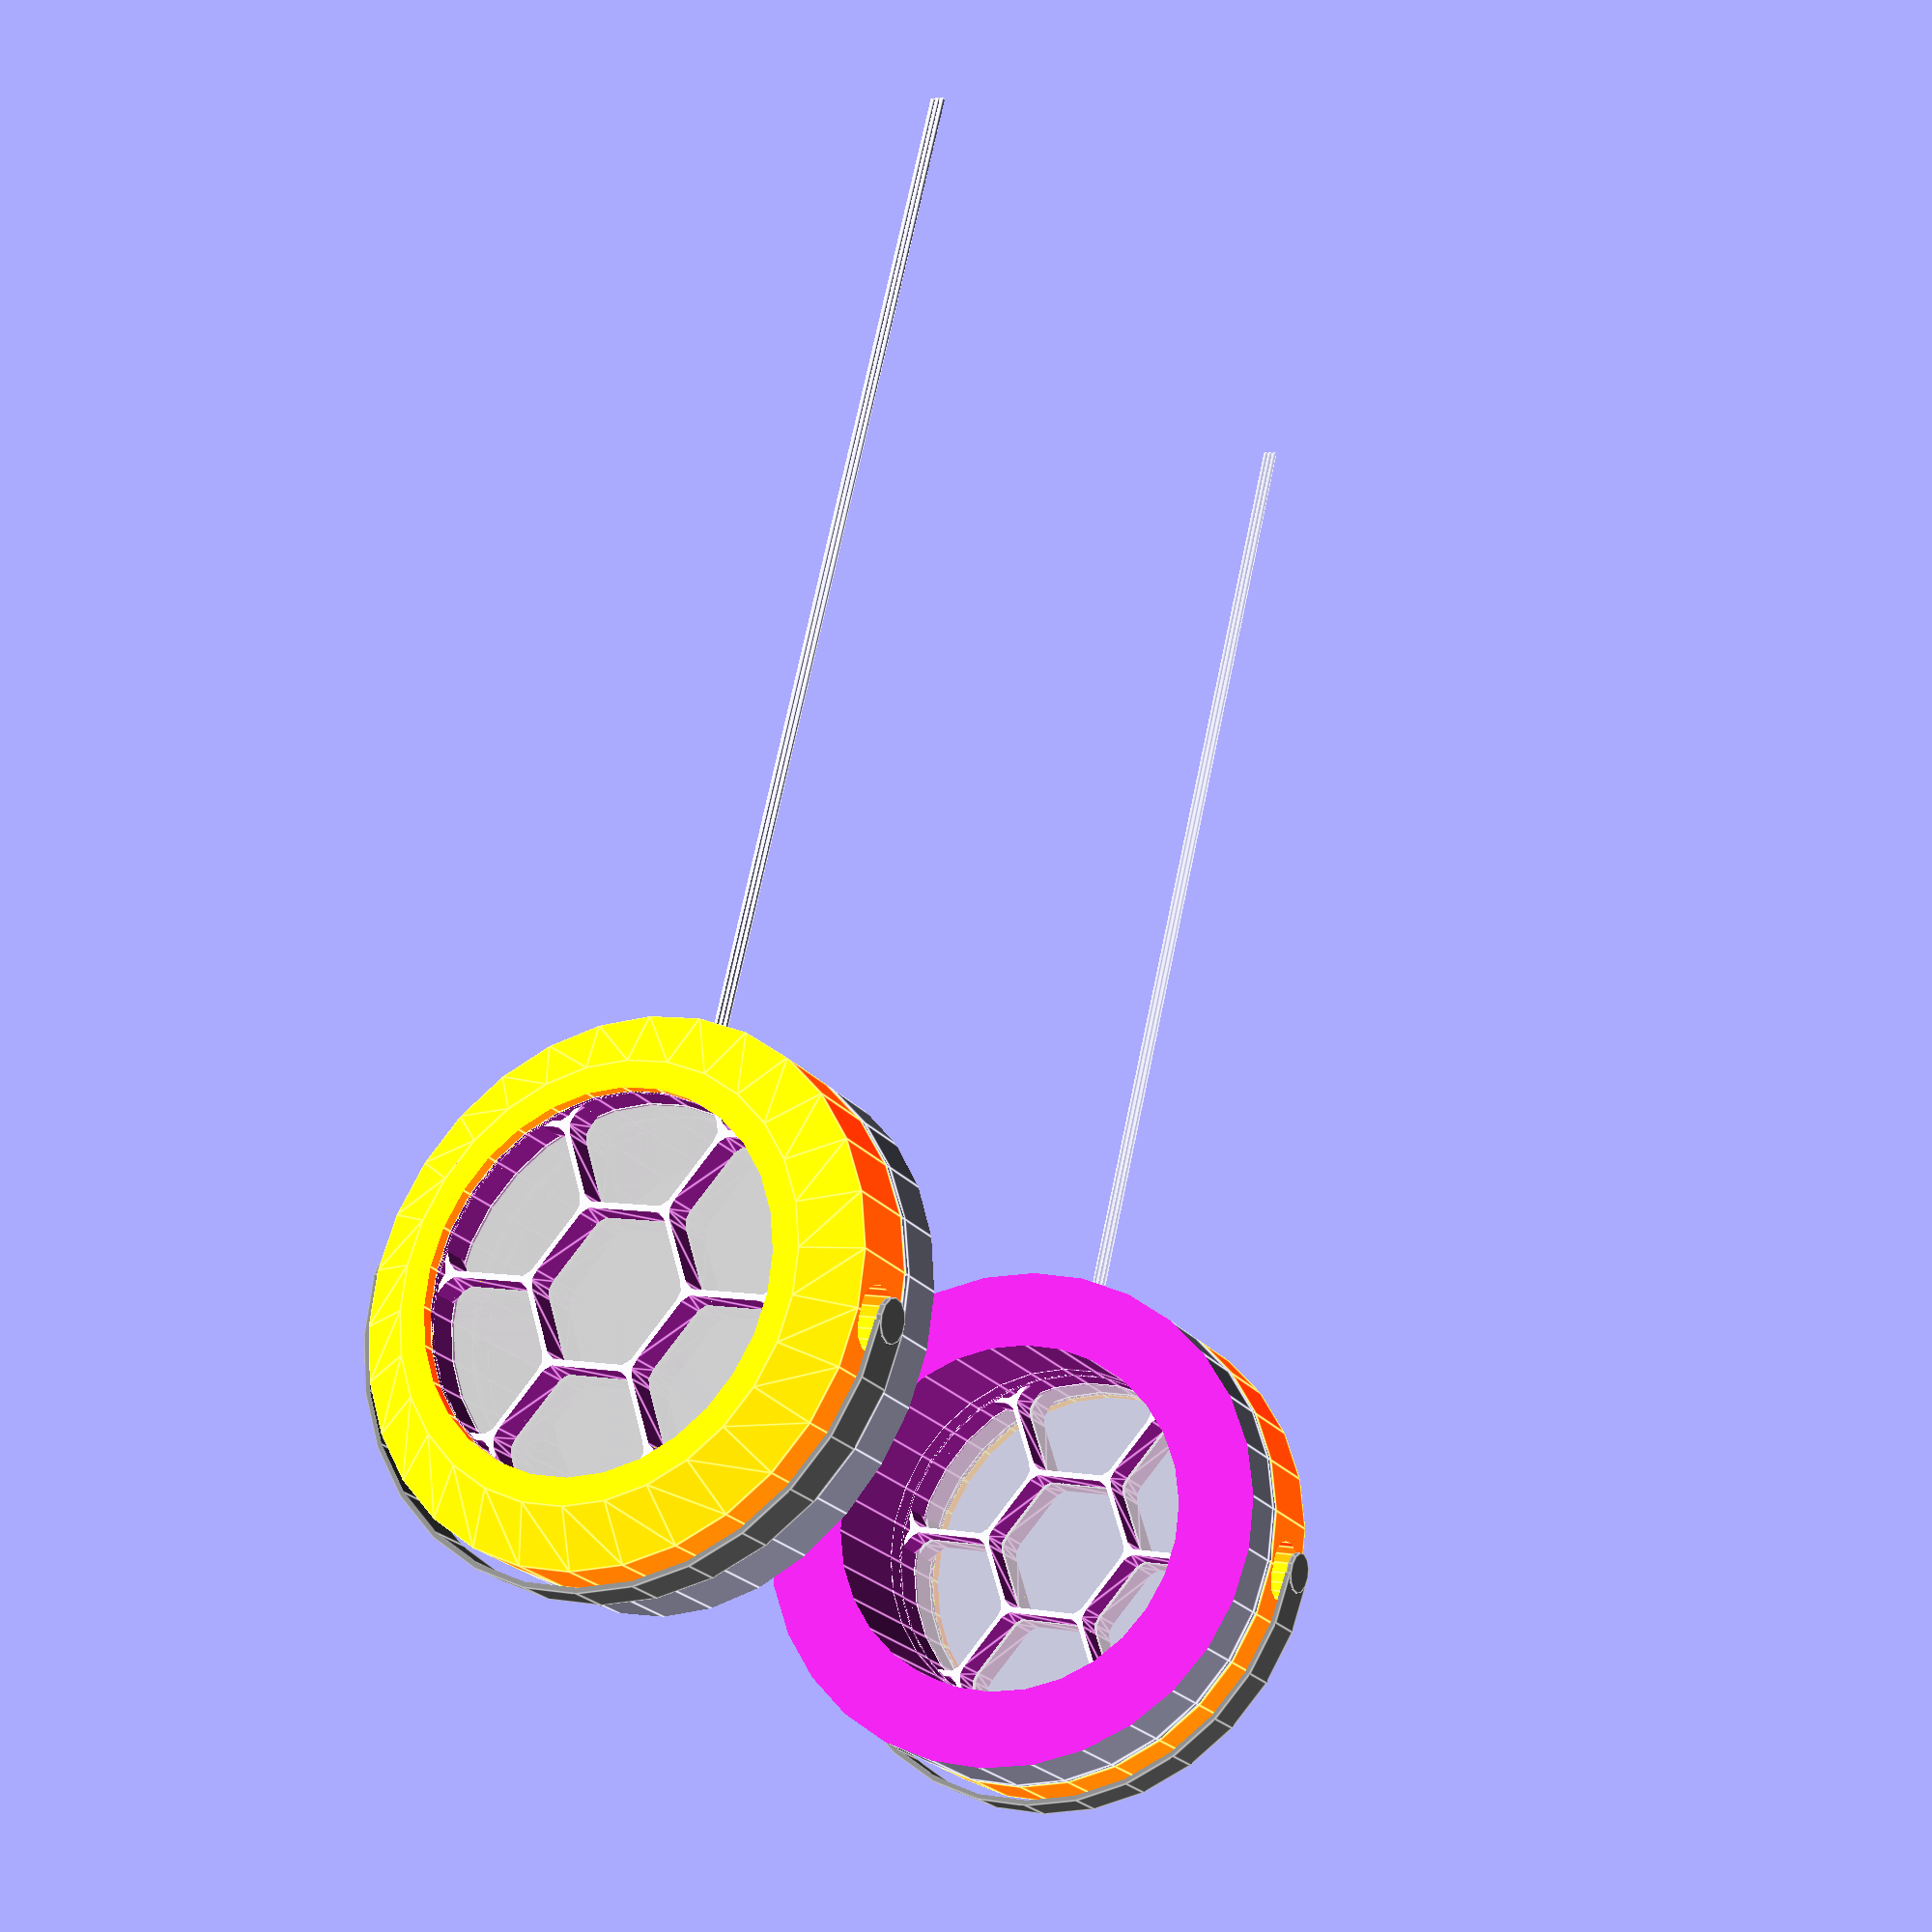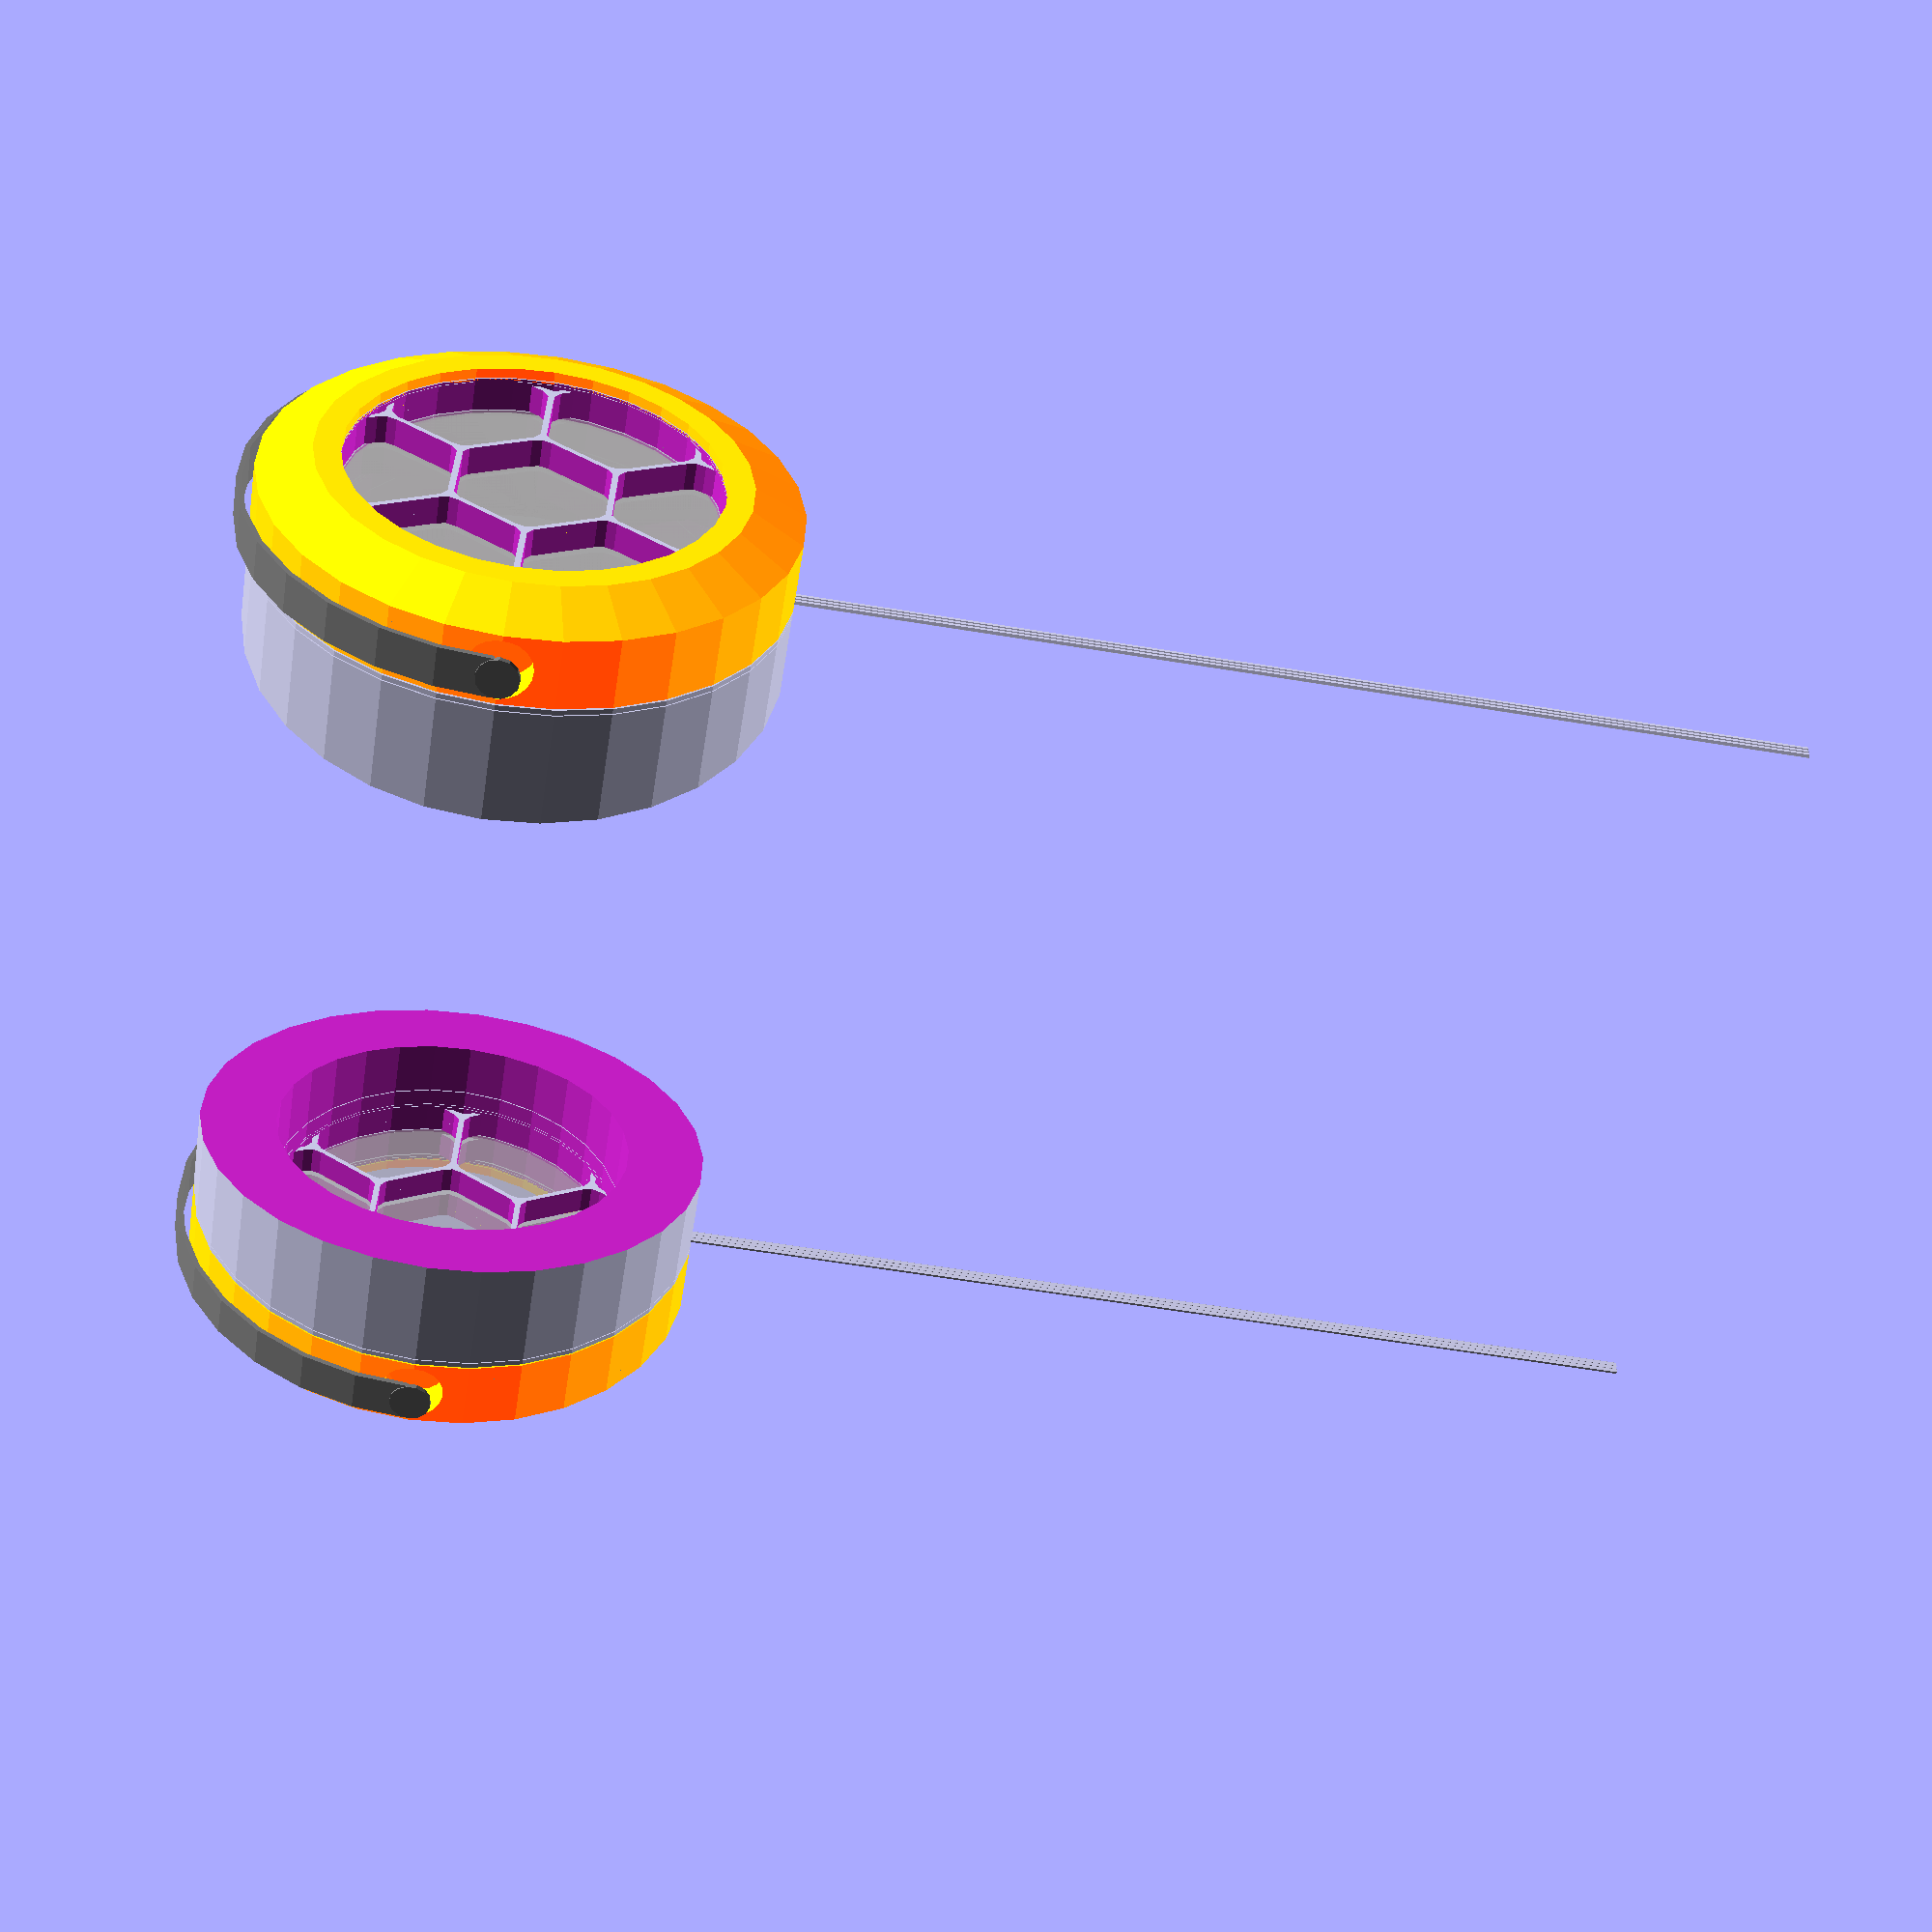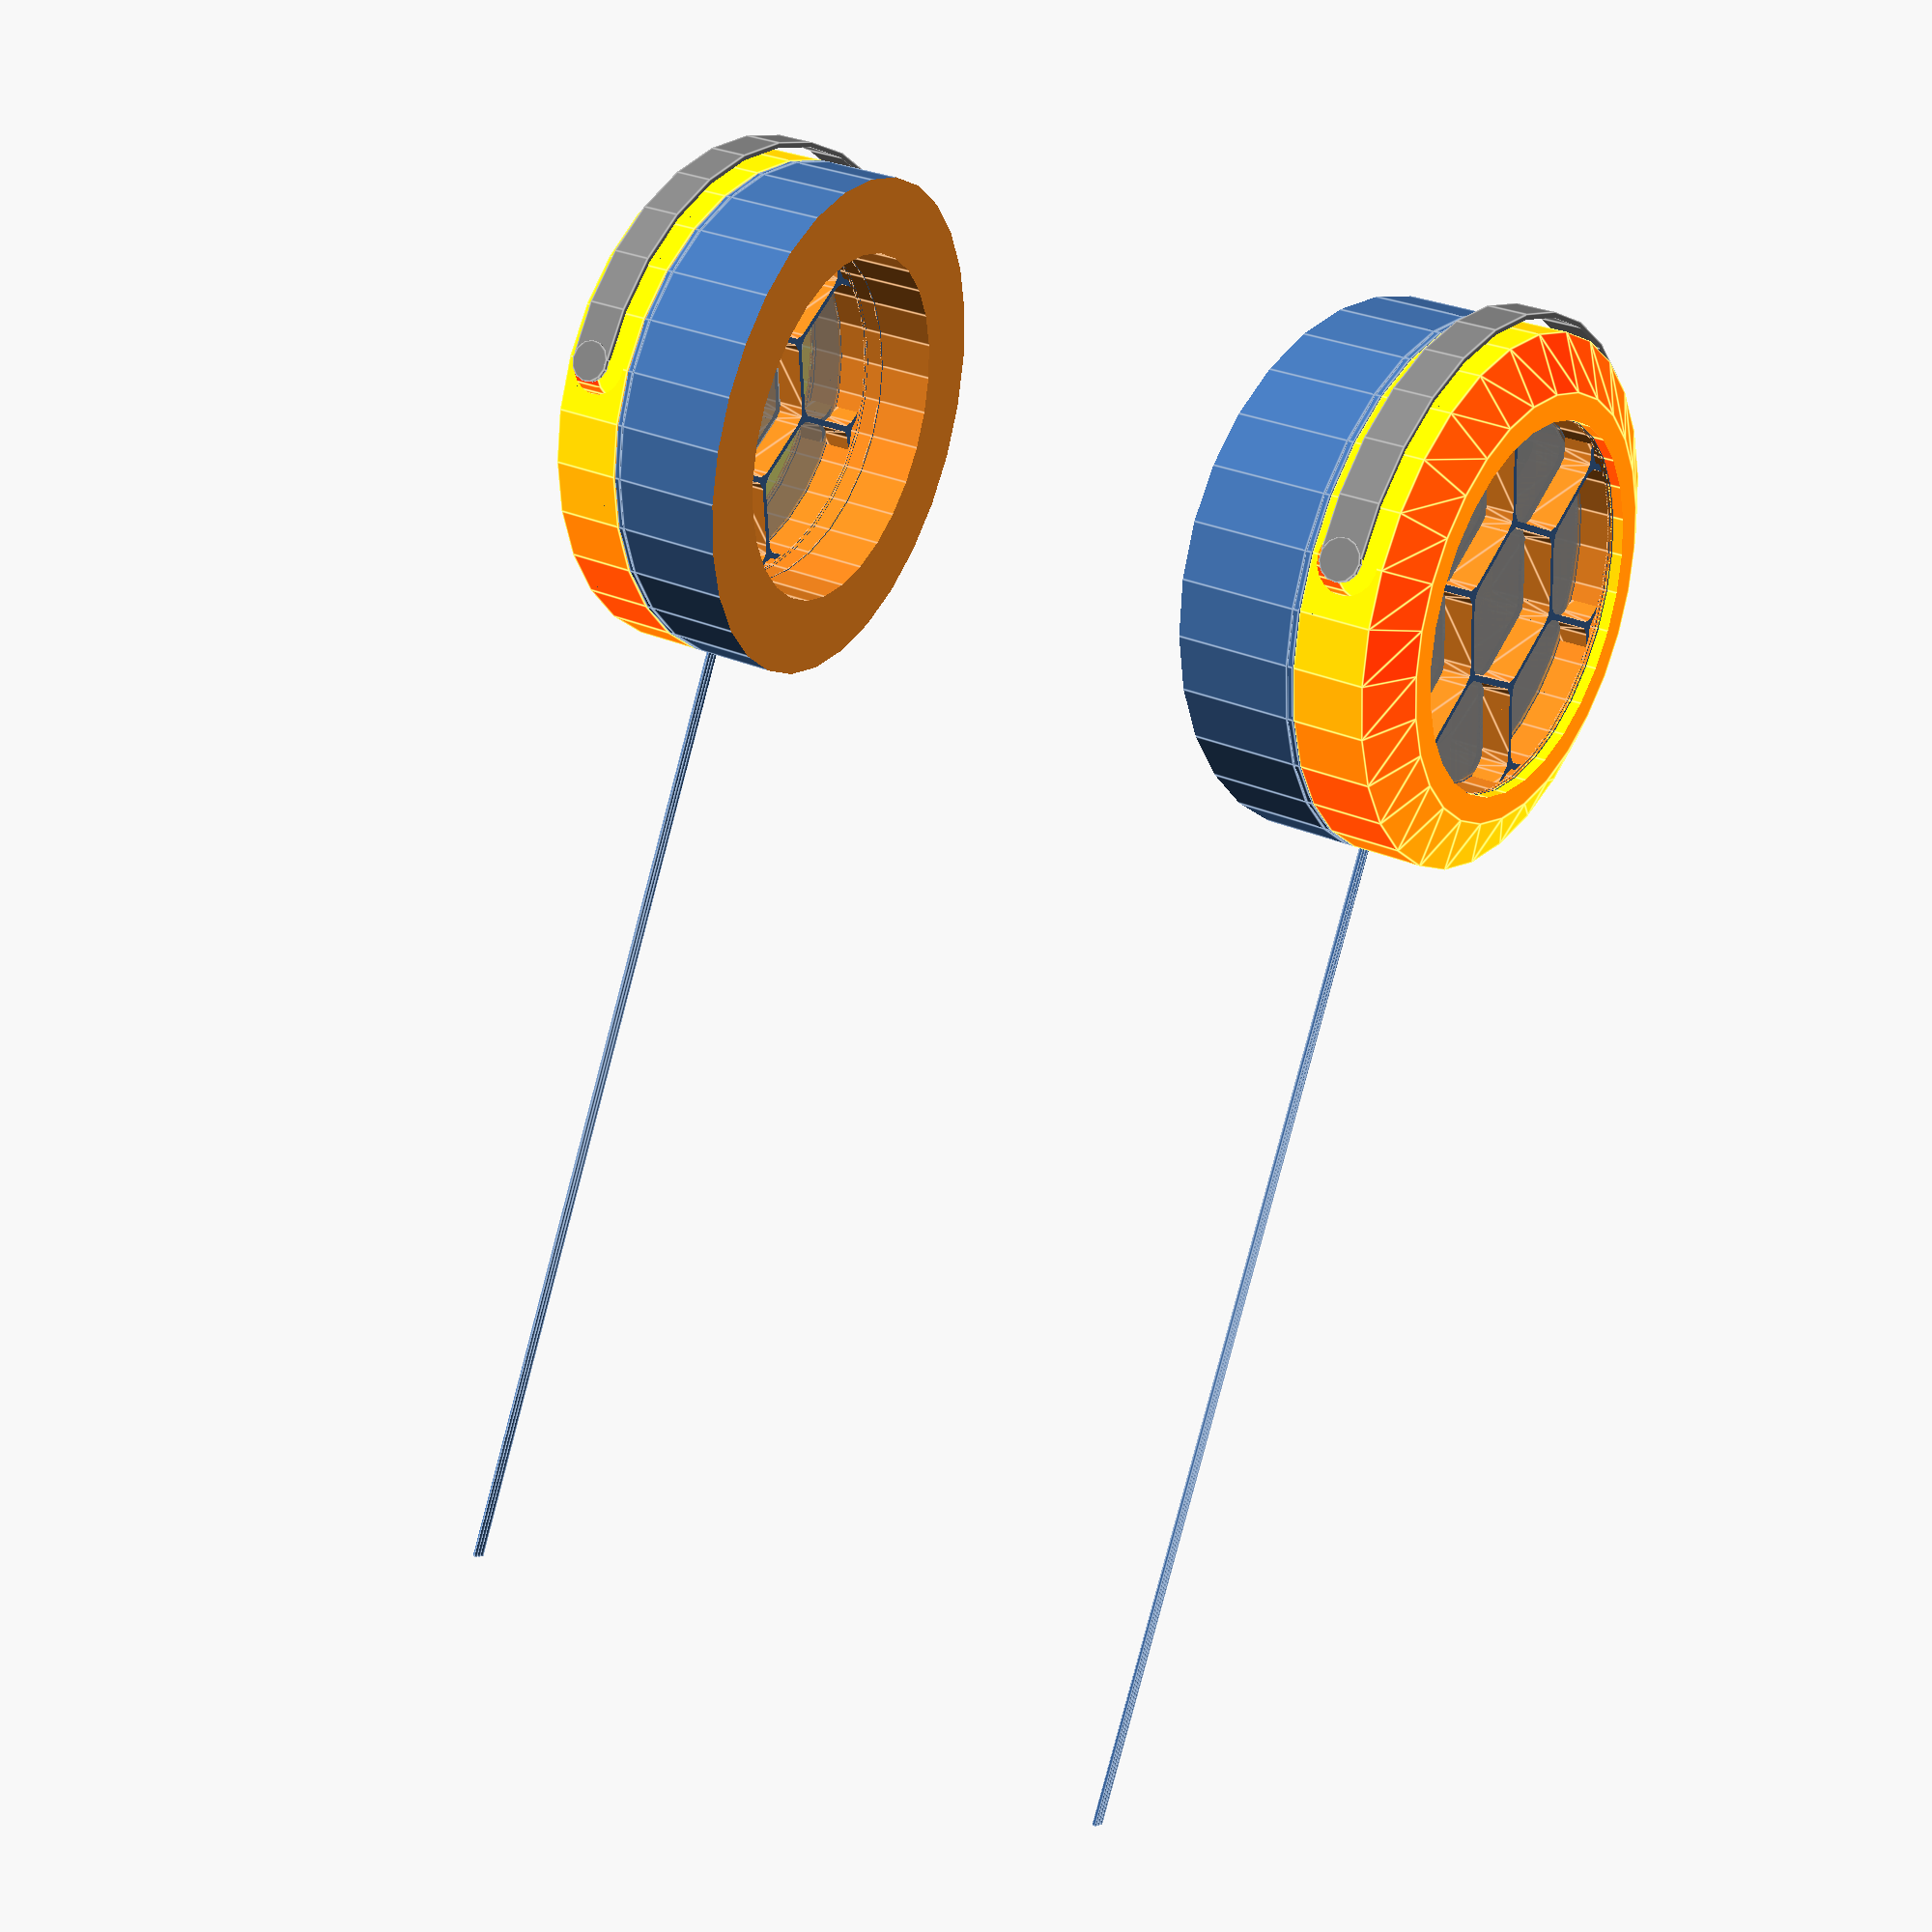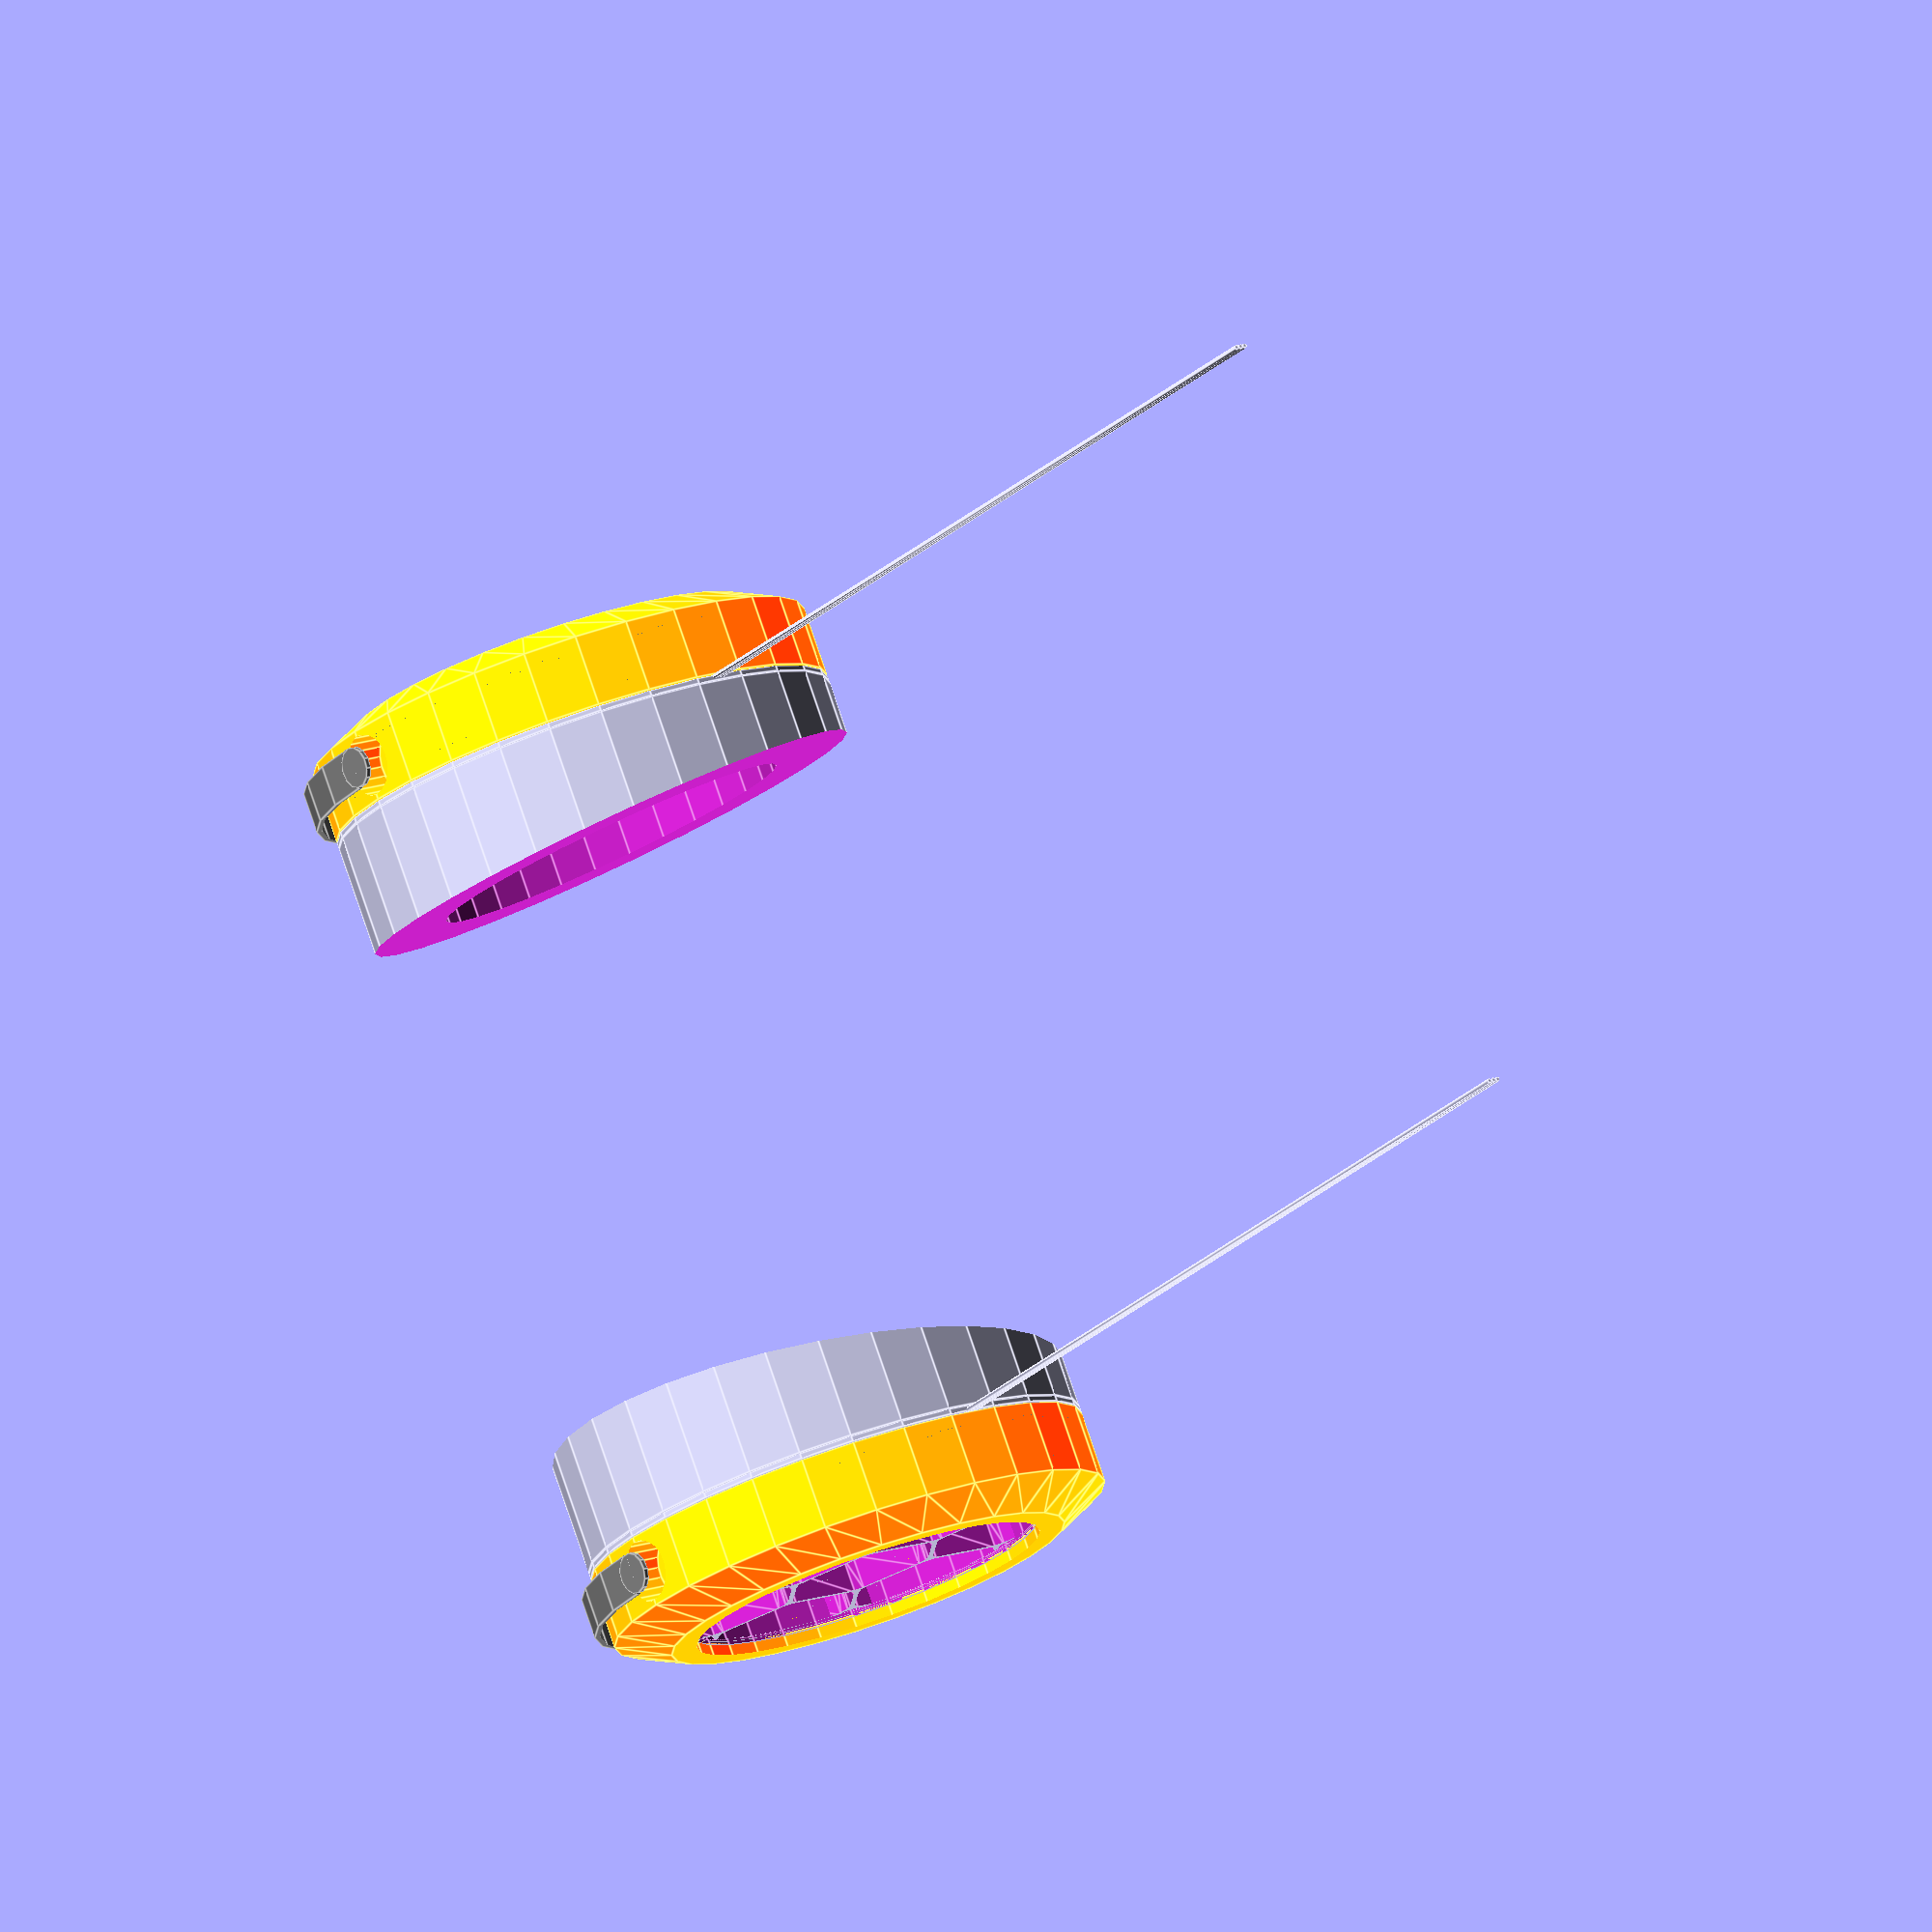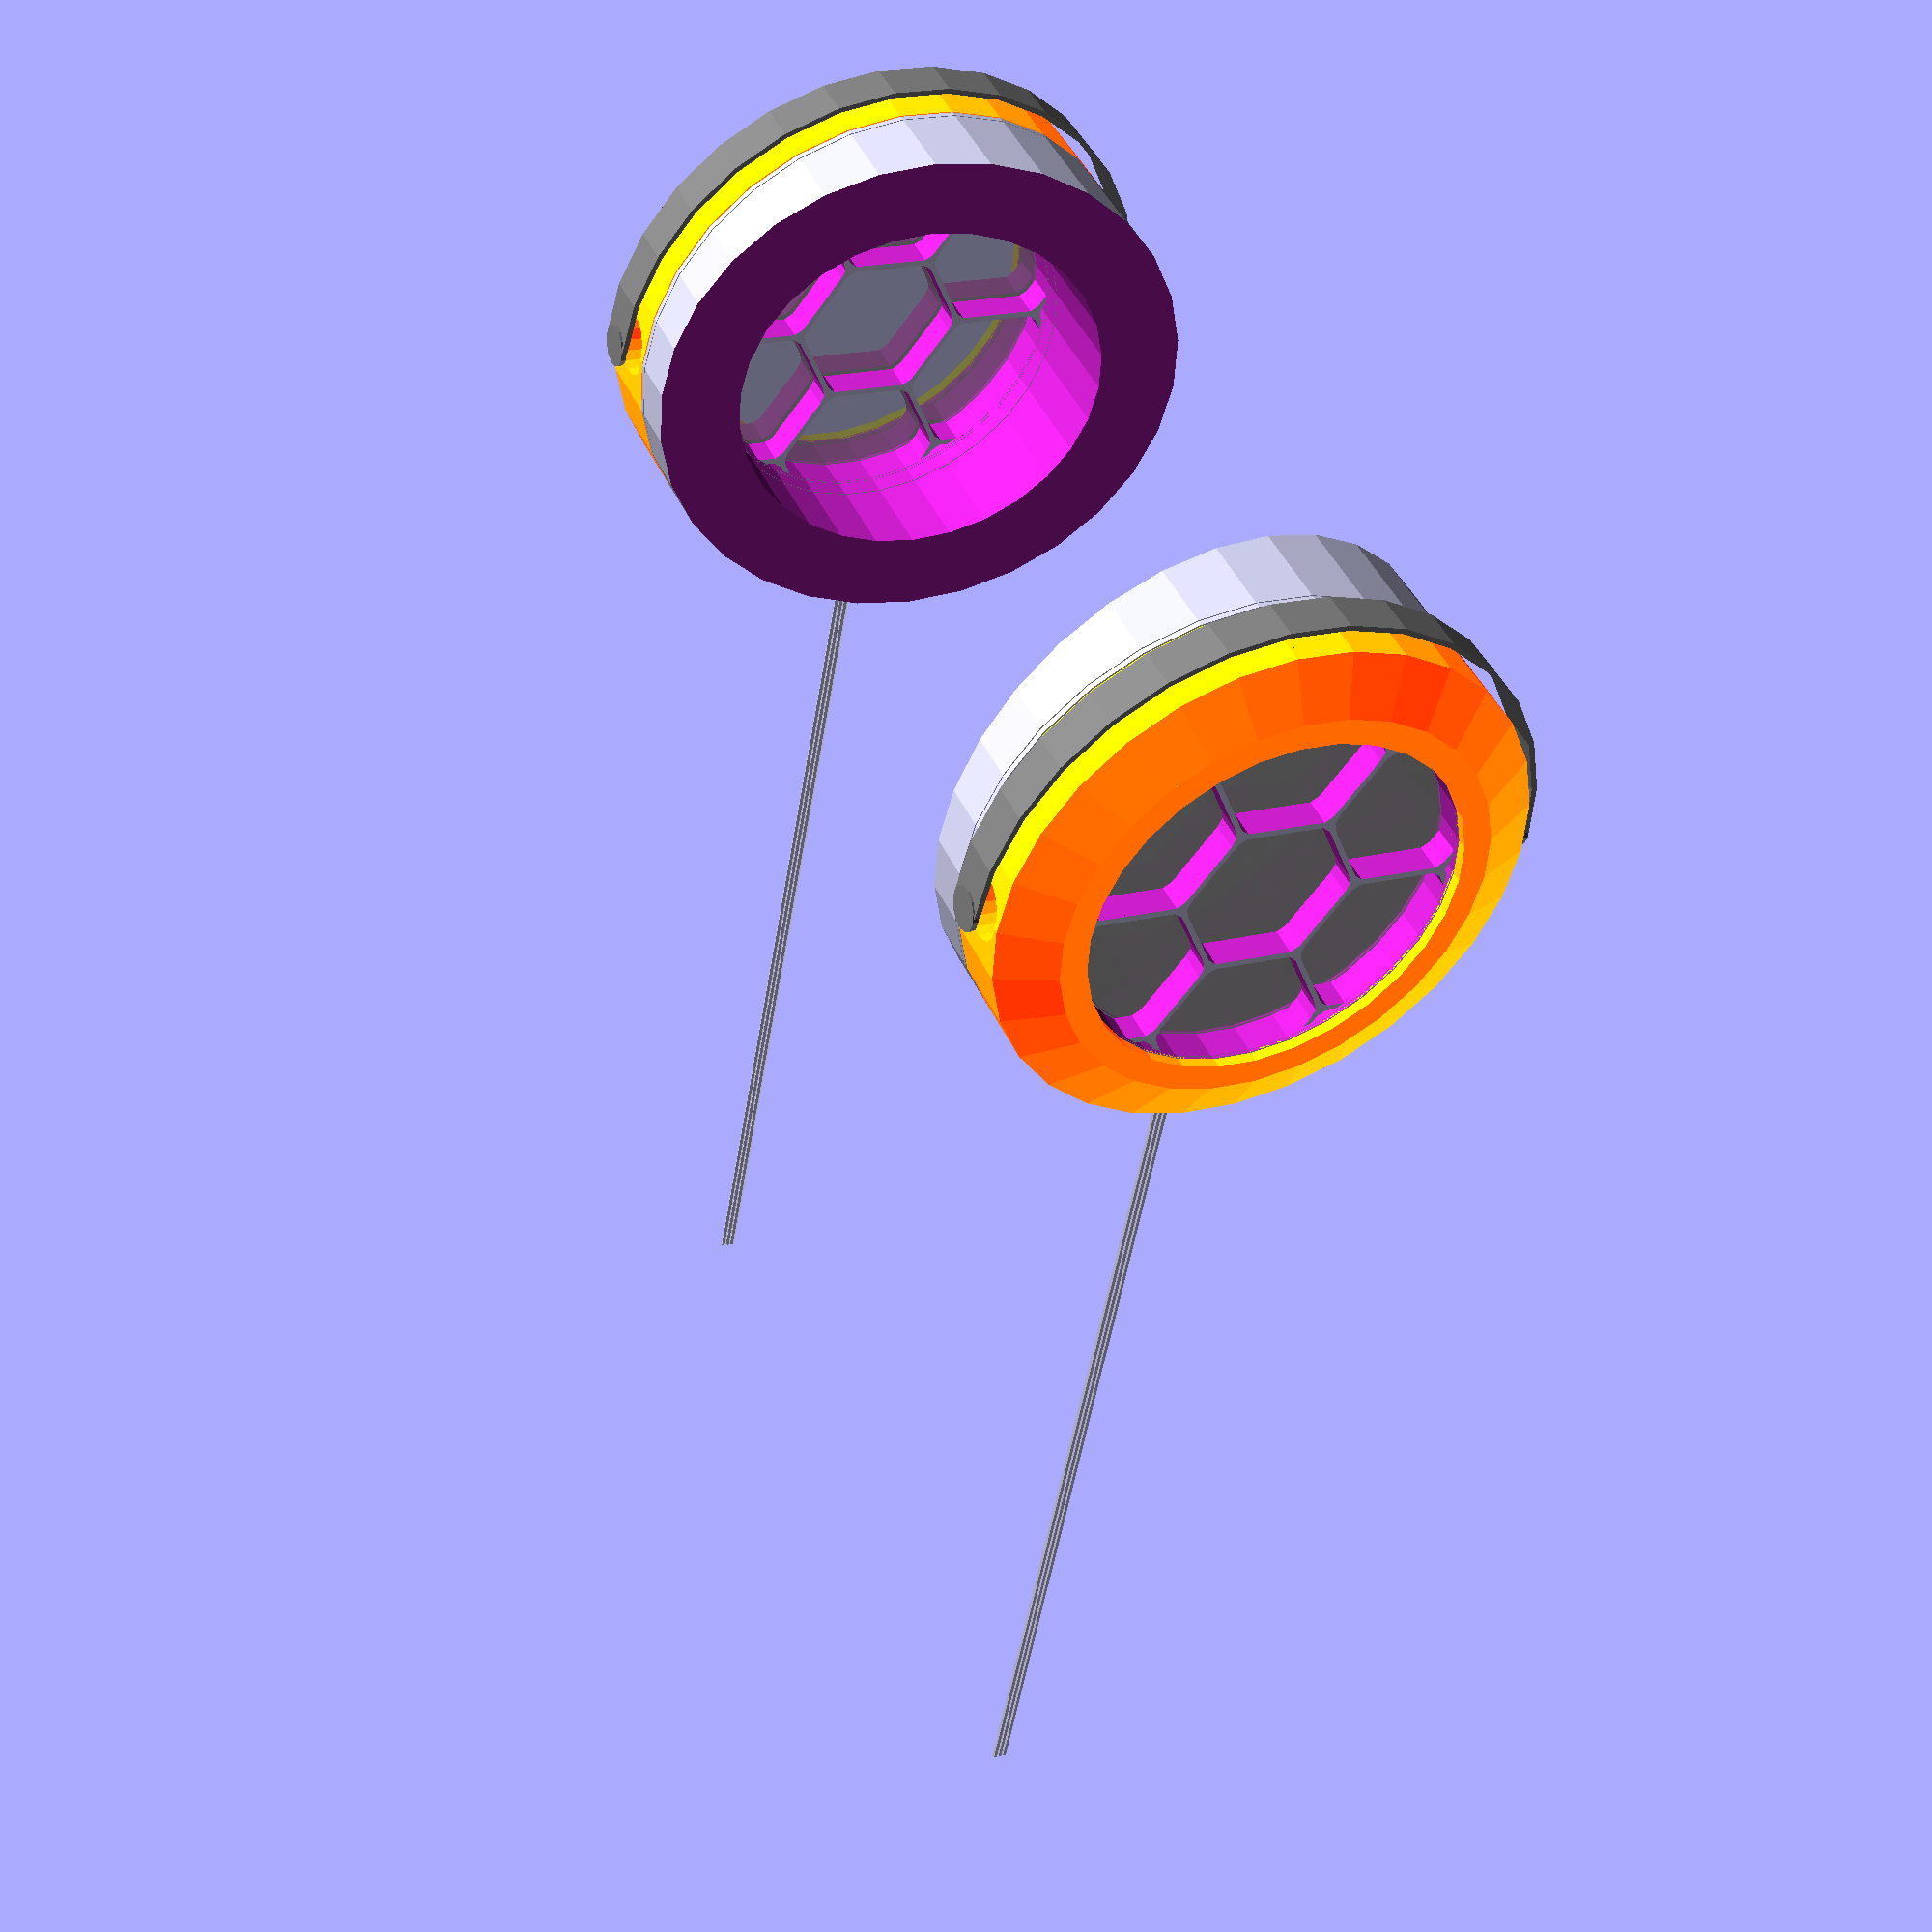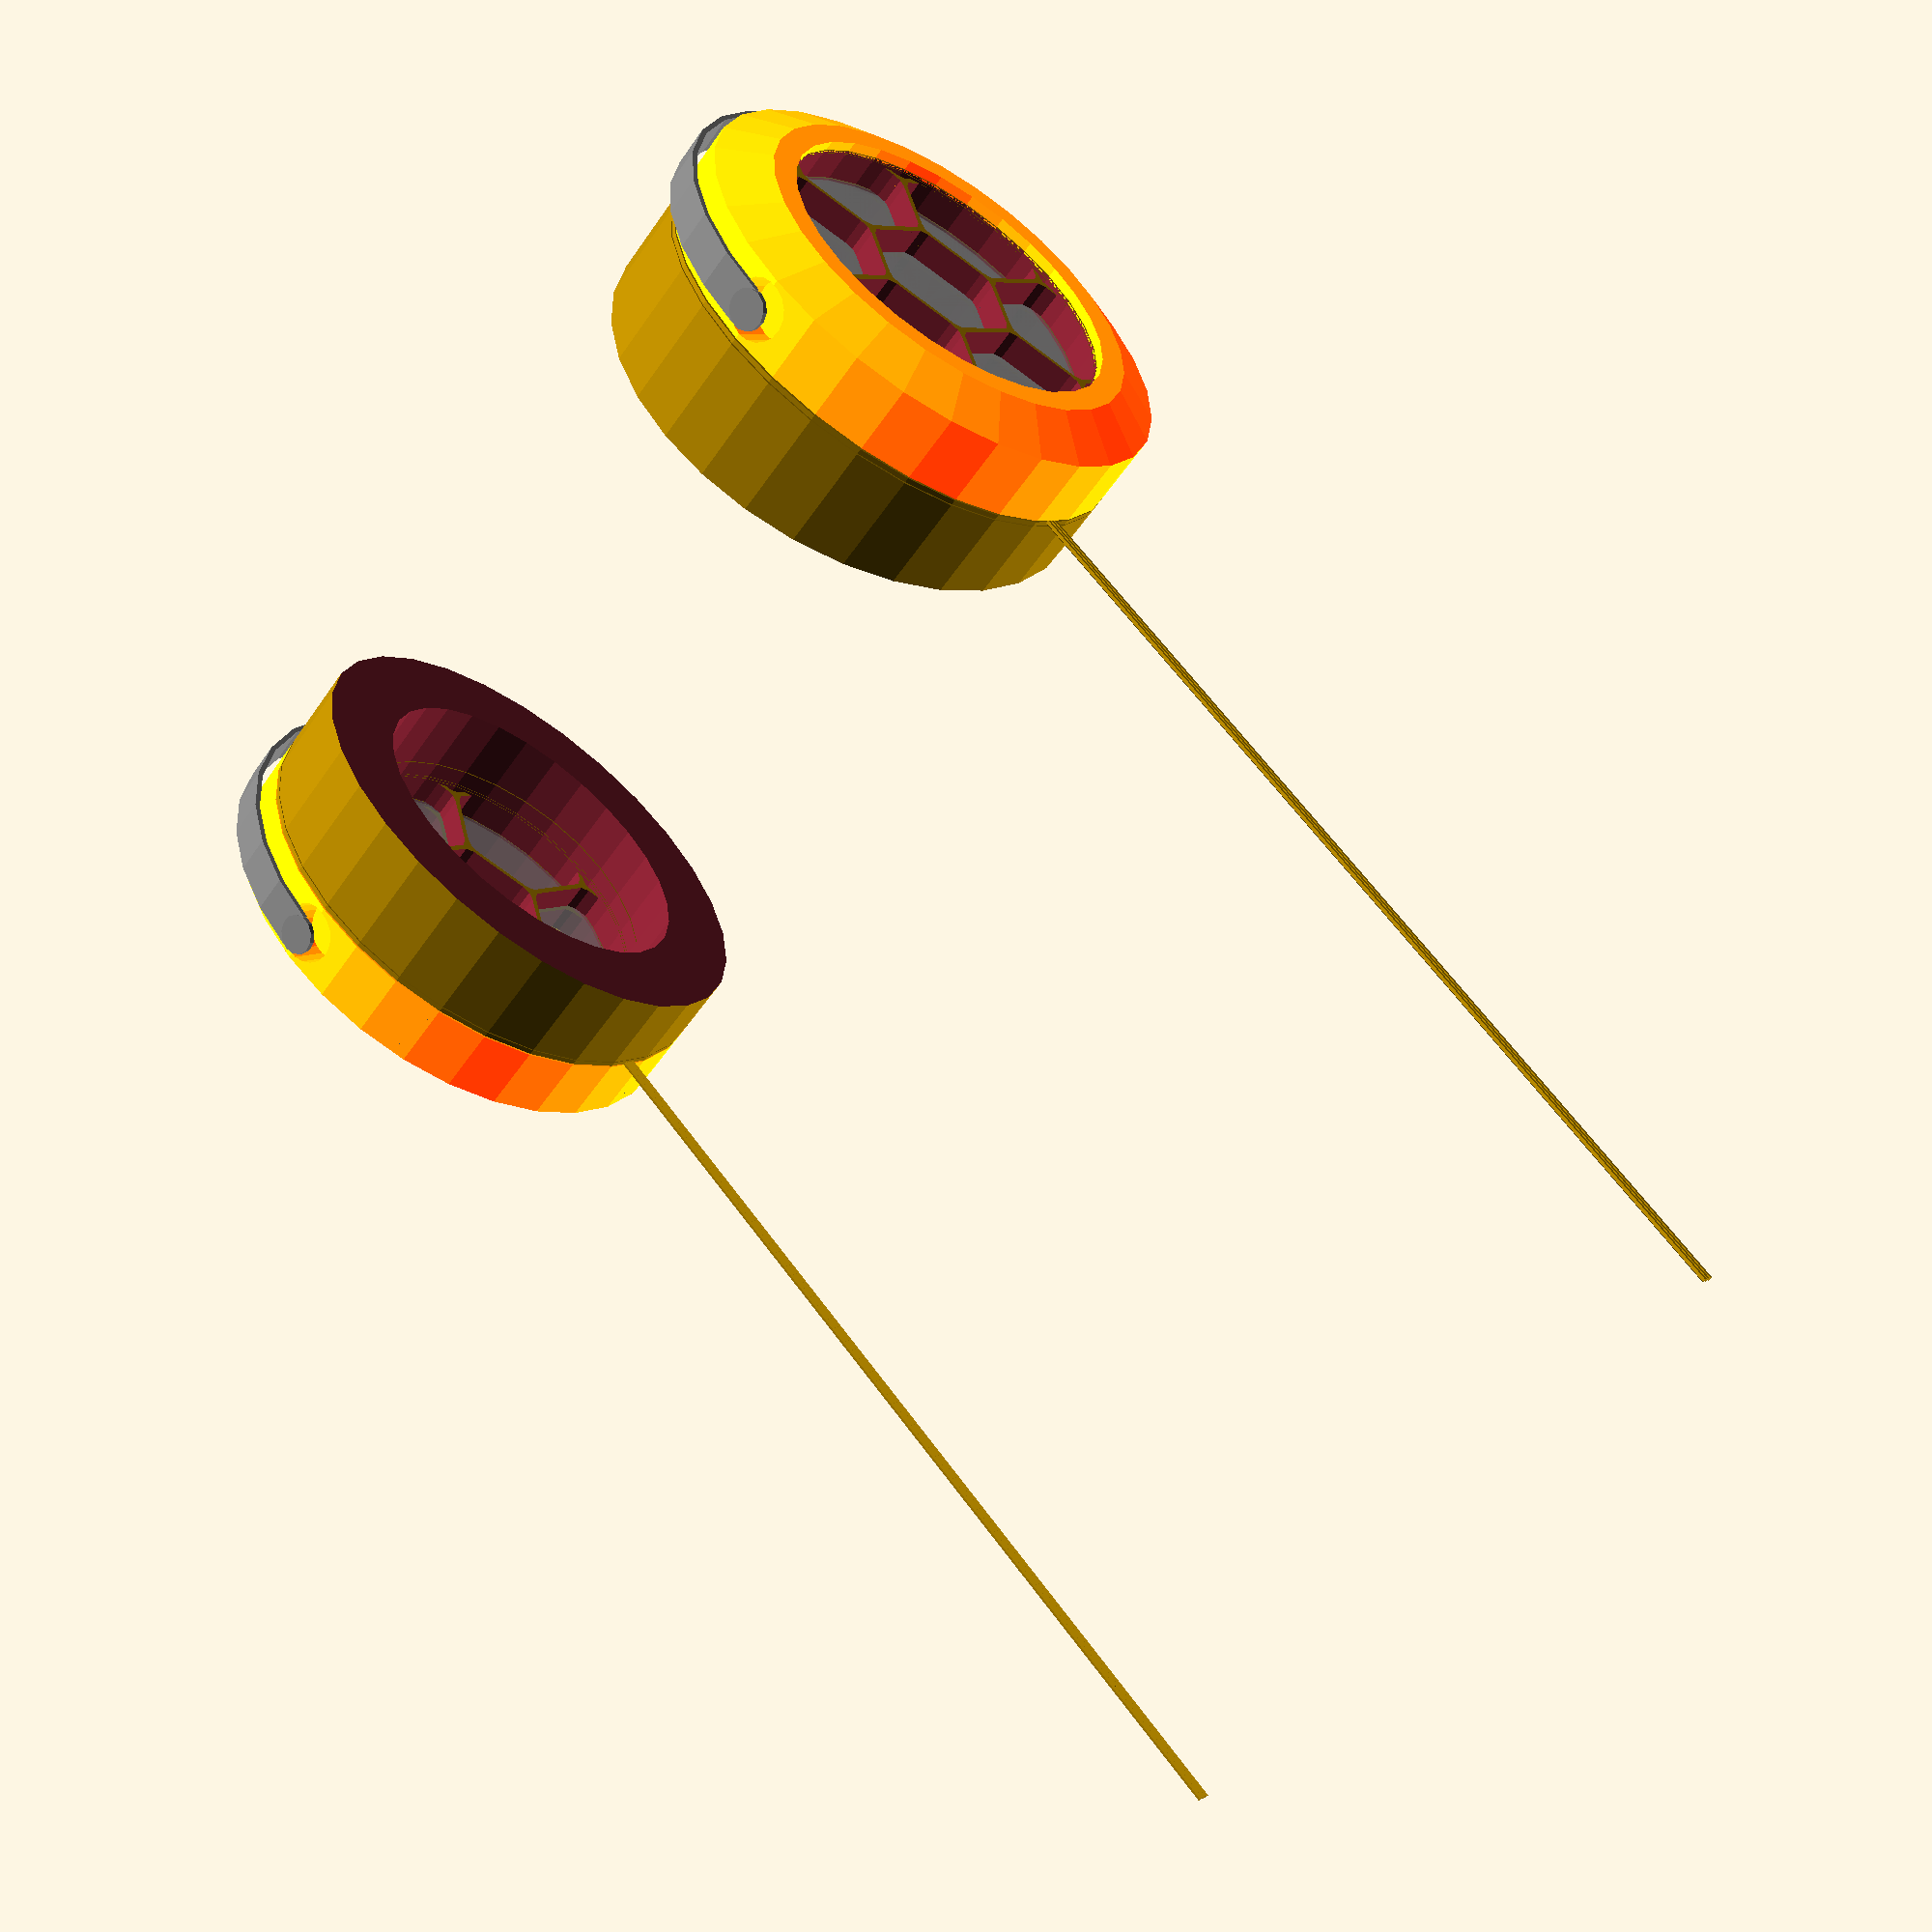
<openscad>
// ear height = 65m
// width = 35
// top depth = 20mm
// rear depth = 25mm

//$fn=64;

//ear
//resize([40, 70]) cylinder(r=1, h=20, $fn=64);

module hexgrid(r, off, nx, ny, h) {
	a = r * cos(180/6);
	
	wx = ((r+(r/2)) + (off/2)) * (nx - 1);
	wy = ((a*2)+(off/2)) * (ny);
	translate([-wx/2, -wy/2, 0])
	for (y = [0 : ny-1]) {
		for (x = [0 : nx-1]) {
			yoff = x % 2 == 0 ? (a) + (off/4) : 0;
			
			dx = ((r+(r/2)) + (off/2))*x;
			dy = ((a*2)+(off/2))*y + yoff;
			
			rd = 3;
			translate([dx,dy,0]) 
				minkowski() {
					cylinder(r=r-(rd+0.5), h=0.000001, $fn=6);	// not correct but looks good enough
					cylinder(r=rd, h=h);
				}
		}
	}
}

module stator() union(){
	height = 6;
	activeDiameter = 72;
	wallThickness = (0.4*4);
	meshThickness = 0.5;
	outerRingWidth = 80 - (activeDiameter + (meshThickness*2) + wallThickness);
	od = activeDiameter + outerRingWidth + (meshThickness*2) + wallThickness;
	
    if (true) difference() {
        cylinder(r=activeDiameter/2, h=height-meshThickness);
		translate([0,0,-0.5]) hexgrid(16, wallThickness, 5, 5, height+1);
    }

    if (true) difference() {
        cylinder(r=(activeDiameter)/2, h=height-meshThickness);
        translate([0,0,-0.5]) cylinder(r=(activeDiameter - wallThickness)/2, h=height+1);
	}
	
	if (true) difference() {
		cylinder(r=(od)/2, h=height);
		translate([0,0,-0.5]) cylinder(r=(activeDiameter + (meshThickness*4))/2, h=height+meshThickness+1);
		
		for (i = [0 : 5]) {
			rotate([0,0,(60 * i) + 30]) translate([0,(80 + 1)/2,-0.5]) cylinder(r=5/2, h=height+1);
		}
	}
	if (true) difference() {
		cylinder(r=(activeDiameter + (meshThickness*4) + wallThickness)/2, h=height/2);
		translate([0,0,-0.5]) cylinder(r=(activeDiameter-wallThickness)/2, h=height+1);
		translate([0,(activeDiameter + (meshThickness*4) + wallThickness)/2,(height/2)-0.5]) cube([5, 5, height], center=true);
	}

    // mesh
	if (true) translate([0,0,5.5]) %cylinder(r=activeDiameter/2, h=0.5);
}

module meshRetainer() {
	difference() {
		cylinder(r=73.5/2, h=3);
		translate([0,0,-0.5]) cylinder(r=(73.5-1)/2, h=3+1);
	}
}

module spacer(slot) {
	h = 0.5;
	id = 70;
	od = 73.5;
	difference() {
		cylinder(r=od/2, h=h);
		translate([0,0,-0.5]) cylinder(r=id/2, h=h+1);

		if (slot) translate([0,0,0.25]) difference() {
			cylinder(r=((id+((od-id)/2)) +0.5) /2, h=0.5);
			translate([0,0,-0.5]) cylinder(r=((id+((od-id)/2)) -0.5) /2, h=1);
		}
	}
}

module dustSpacer() {
	h = 0.5;
	id = 70;
	od = 80;
	difference() {
		cylinder(r=od/2, h=h);
		translate([0,0,-0.5]) cylinder(r=id/2, h=h+1);
		
		for (i = [0 : 5]) {
			rotate([0,0,(60 * i) + 30]) translate([0,(80 + 1)/2,-0.5]) cylinder(r=5/2, h=h+1);
		}
	}
}

module diaphragm() {
	spacer(true);
	if (true) translate([0,0,0.5]) %cylinder(r=73.5/2, h=0.01);
	translate([0,0,0.51]) spacer(false);
}

module driver() {
	translate([0,0,0]) rotate([0,0,0]) {
		stator();
		translate([0,0,3]) meshRetainer();
	}
	translate([0,0,5.5]) diaphragm();
	translate([0,0,12.1]) rotate([0,180,0]) {
		stator();
		translate([0,0,3]) meshRetainer();
	}
}

module cans() color([10,1,0]) {
	h = 19;
	od = 100;
	id = 80;
	open_d = 70;
	difference() {
		union() {
			translate([0,0,h-5]) cylinder(r1=od/2, r2=id/2, h=5);
			cylinder(r=od/2, h=h-5);
		}
		translate([0,0,-0.5]) cylinder(r=id/2, h=h+2);
		
		// cut with chisel
		translate([-2.5,(id/2)-2,-3]) cube([5,5,h]);
		
		// Drill holes
		translate([(od/2) - (5-2),0,(h-5)/2]) rotate([0,90,0]) cylinder(r=12/2, h=10, center=true);
		translate([(-od/2) + (5-2),0,(h-5)/2]) rotate([0,90,0]) cylinder(r=12/2, h=10, center=true);
	}
	
	translate([0,0,h-2]) difference() {
		cylinder(r=id/2, h=2);
		translate([0,0,-0.5]) cylinder(r=open_d/2, h=3);
	}
}

module earpad() {
	difference() {
		d = 100;
		h = 30;
		cylinder(r=d/2, h=h);
		translate([0,0,-0.5]) cylinder(r=(d-30)/2, h=h+1);
		translate([0,0,16]) rotate([0,8,0]) cylinder(r=100, h=30);
	}
}

module wires() {
	union () {
		translate([0,0,0]) cylinder(r=1/2, h=200);
		translate([0,1,0]) cylinder(r=1/2, h=200);
		translate([0,2,0]) cylinder(r=1/2, h=200);
	}
}

module band() color([0.5, 0.5, 0.5]) {
	thickness = 1;
	width = 8;
	id = 104;
	
	bandLength = ((2*3.1415926 * (id/2)) /2) + width;
	
	echo("band width & length");
	echo(bandLength);
	echo(width);
	
	// shaped bent metal
	translate([0,0,-width/2]) {
		difference() {
			cylinder(r=(id/2)+thickness, h=width);
			translate([0,0,-0.5]) cylinder(r=id/2, h=width+1);
			
			translate([0,-id/2,width/2]) cube([id+thickness+1, id+thickness+1, width+1], center=true);
		}
		
		translate([id/2,0,width/2]) rotate([0,90,0]) cylinder(r=width/2, h=thickness);
		translate([(-id/2)-thickness,0,width/2]) rotate([0,90,0]) cylinder(r=width/2, h=thickness);
	}
}

module earspeaker(left) {
	union() {
		translate([0,0,-1.2]) dustSpacer();	// internal dust spacer
		translate([0,0,-.6]) dustSpacer();
		driver();
		translate([0,0,12.2]) dustSpacer();
		translate([0,0,12.8]) dustSpacer();		// outer fabric
		translate([0,0,-3.5]) cans();
		
		translate([0,0,-4.8]) innerRing();
	}
	if (true) translate([0,0,-5]) rotate([0,180,left?0:180]) earpad();
		
	translate([0,0,3.5]) rotate([180,0,0]) band();
		
	translate([1,40,-4]) rotate([0,90,90]) wires();
}

module innerRing() {
	difference() {
			union() {
				translate([0,0,0]) cylinder(r=100/2, h=1);
				translate([0,0,1]) cylinder(r=80/2, h=2.5);
			}
			translate([0,0,-0.5]) cylinder(r=70/2, h=5);
			
			// M3 wood screws
			n = 4;
			for (i = [0 : (n-1)]) {
				rotate([0,0,((360/n) * i) + 45]) translate([0,(100-10)/2,-0.5]) cylinder(r=3/2, h=5);
			}
	}
}

if(false) difference() {
	rotate([180,0,0]) union() {
		earspeaker();
	}
	
	// todo plate to retain stator and earpad
	
	//translate([0,-50,-25]) cube([50,50,50]);
}

if (true) difference () {
	union() {
		translate([80, 0,0]) rotate([180,-90,0]) rotate([0,0,90]) earspeaker(false);
		translate([-80, 0,0]) rotate([0,-90,0]) rotate([0,0,90]) earspeaker(true);
	}
	
	//translate([-500, 0, -500]) cube([1000,1000,1000]);
}
</openscad>
<views>
elev=287.3 azim=241.7 roll=11.8 proj=p view=edges
elev=244.9 azim=10.7 roll=99.2 proj=p view=solid
elev=84.1 azim=212.5 roll=345.2 proj=p view=edges
elev=203.1 azim=292.2 roll=31.9 proj=o view=edges
elev=49.8 azim=66.6 roll=350.9 proj=p view=solid
elev=114.8 azim=226.0 roll=36.7 proj=p view=wireframe
</views>
